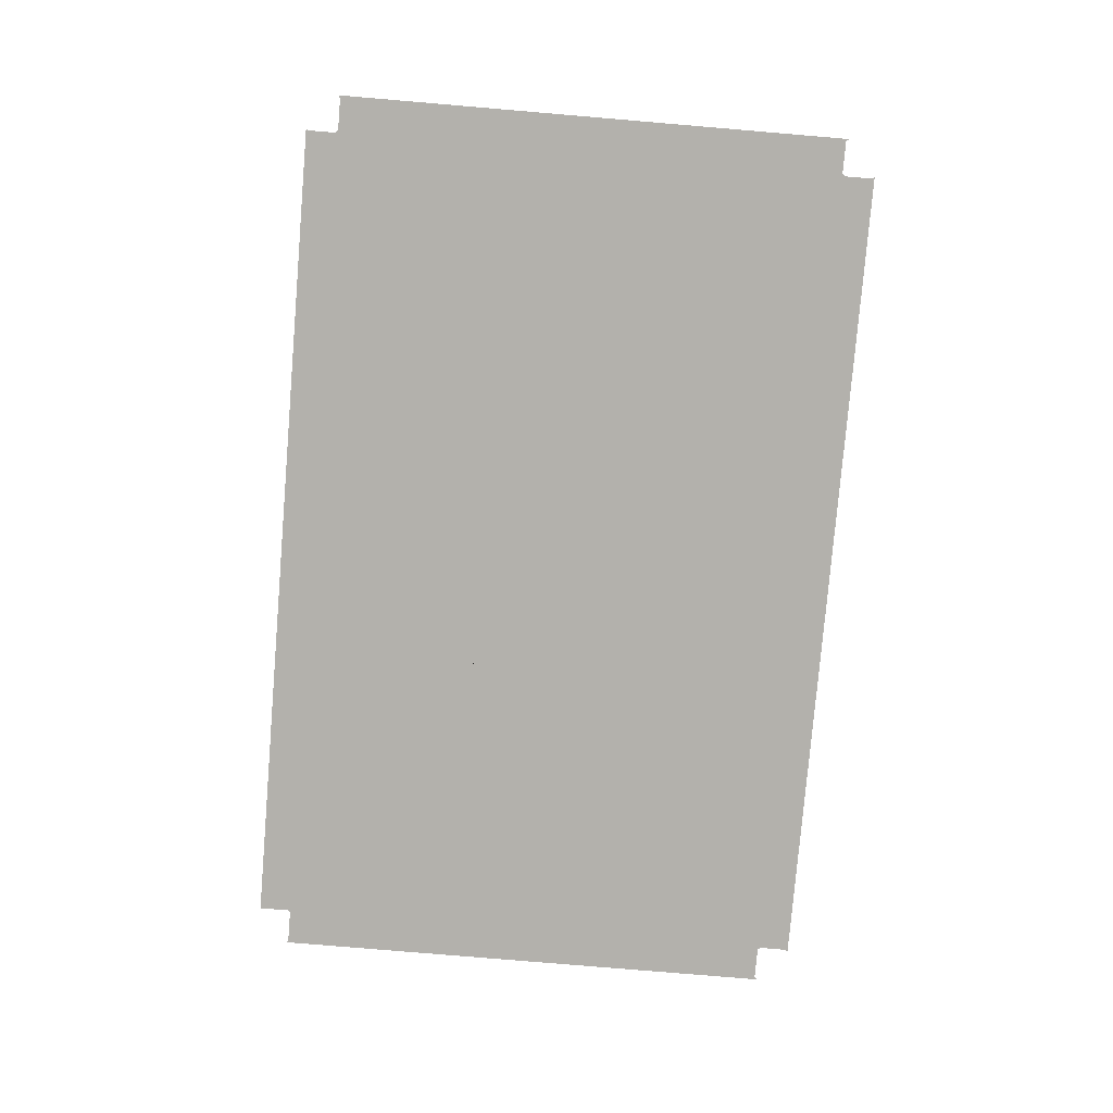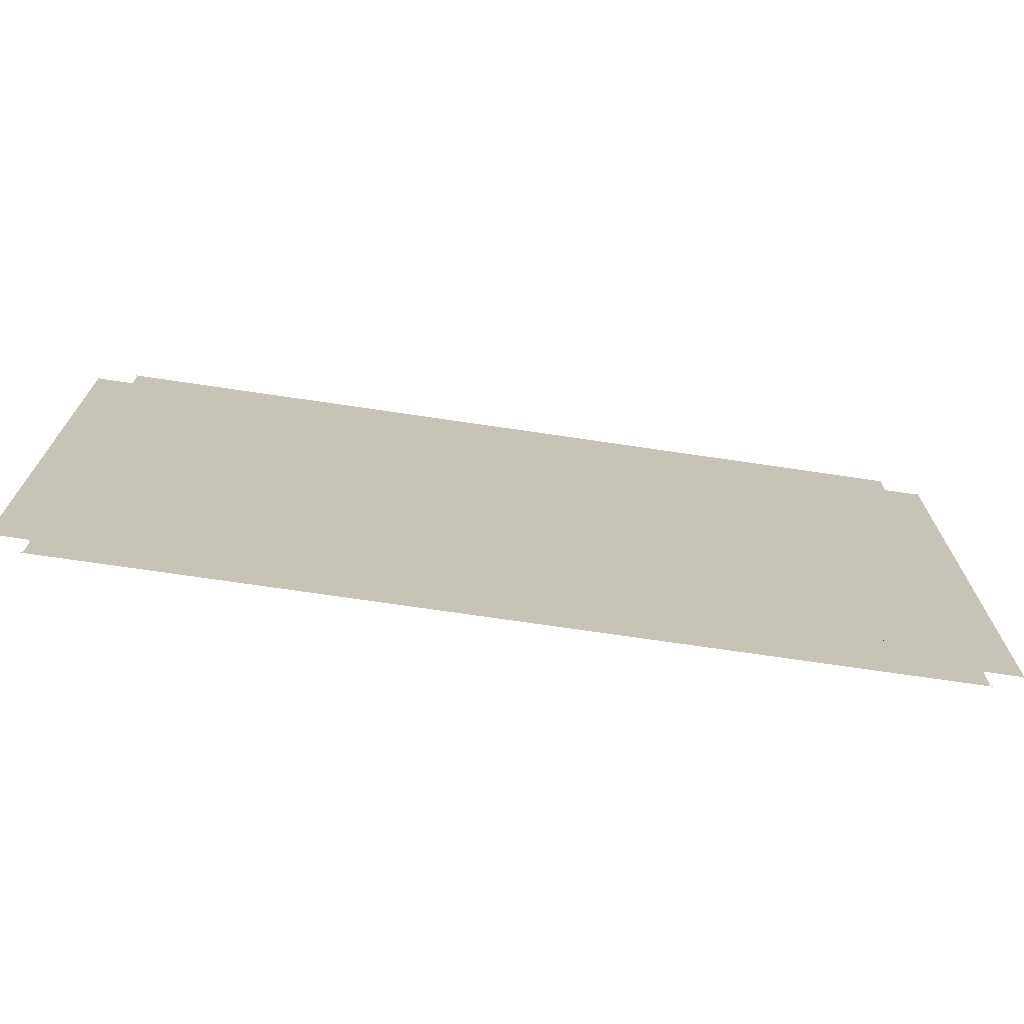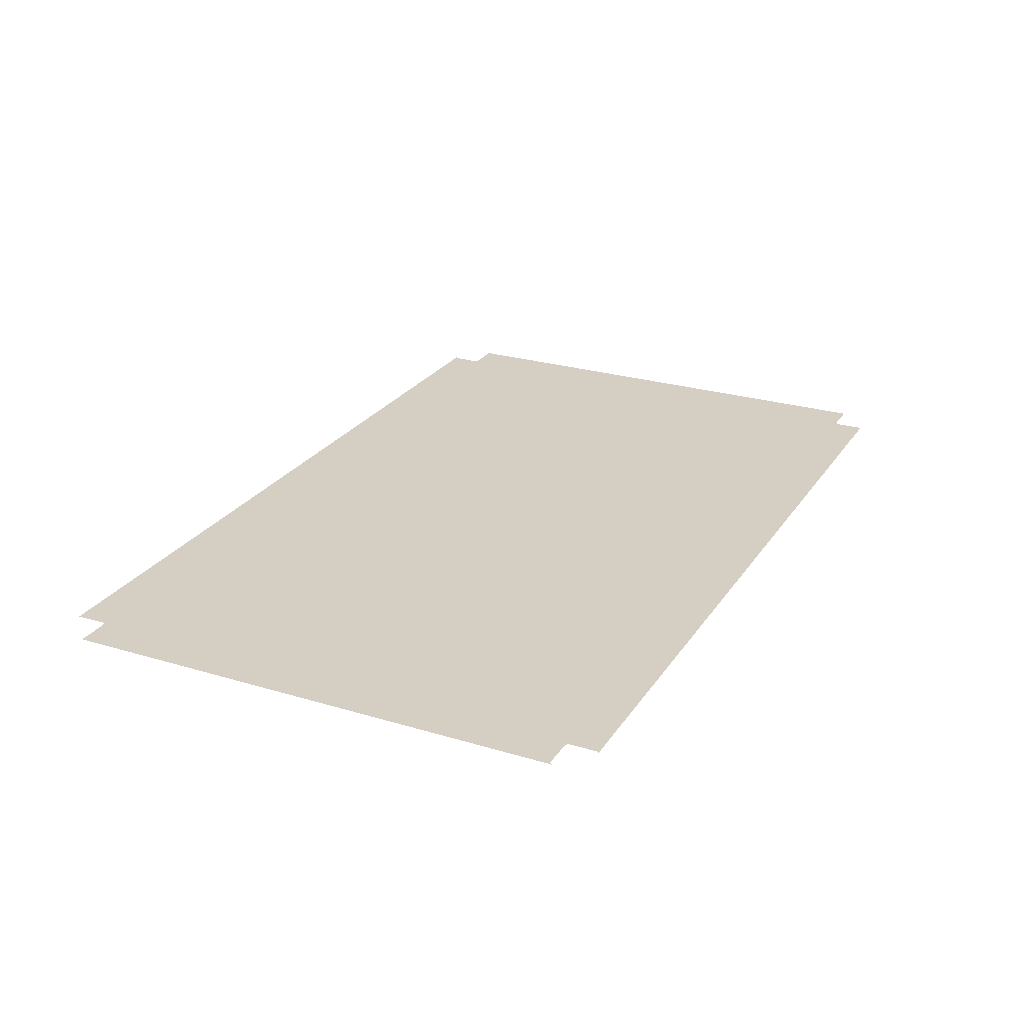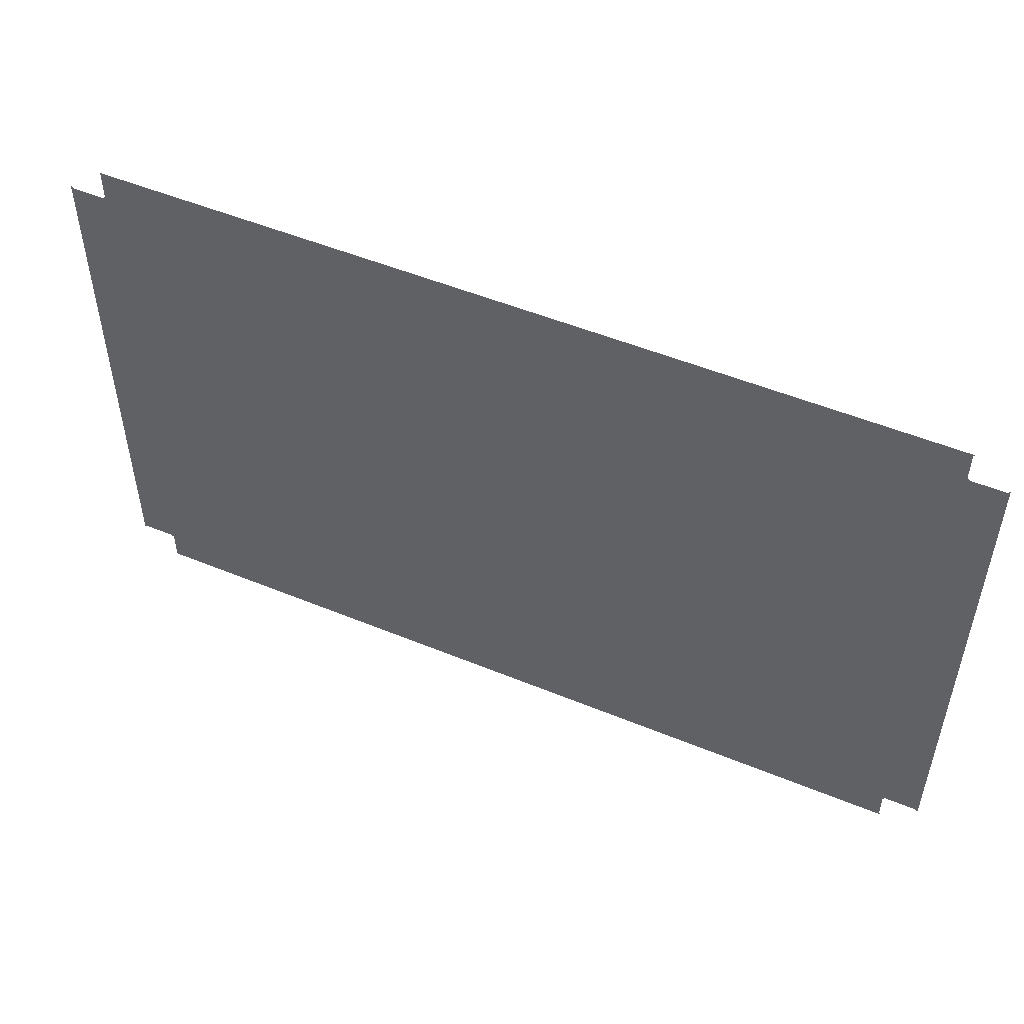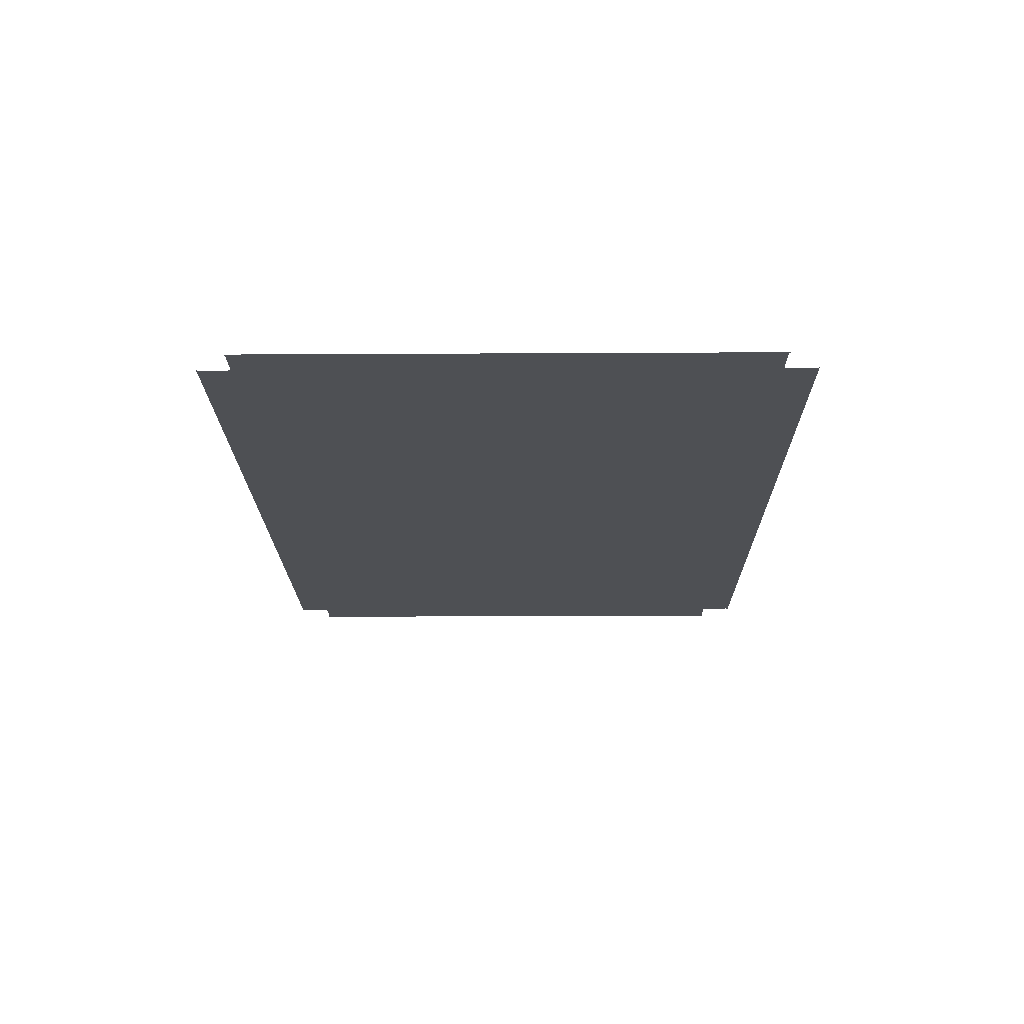
<metadata>
{"format":"obj","ext":"obj","renderer":"f3d","projection":"perspective","resolution":1024,"background":"white","views":[{"elev":-79.0,"azim":-94.8,"up":"+Z"},{"elev":-71.4,"azim":171.6,"up":"+Y"},{"elev":25.4,"azim":115.9,"up":"+Z"},{"elev":51.5,"azim":-155.9,"up":"+Y"},{"elev":-18.5,"azim":-89.4,"up":"+Z"}]}
</metadata>
<code>
o PsCoffeeTable_209_1
v -0.6031 -0.4169 -0.2429
v 0.6093 -0.4169 -0.2434
v 0.6091 -0.4168 -0.2434
v 0.6063 -0.414 -0.2434
v 0.6063 -0.3821 -0.2434
v 0.6063 -0.373 -0.2434
v 0.6071 -0.3722 -0.2434
v 0.6099 -0.3694 -0.2434
v 0.646 -0.3694 -0.2434
v 0.6563 -0.3694 -0.2434
v 0.6571 -0.3702 -0.2434
v 0.6599 -0.373 -0.2434
v 0.6599 0.3774 -0.2434
v 0.6591 0.3766 -0.2434
v 0.6563 0.3738 -0.2434
v 0.6202 0.3738 -0.2434
v 0.6099 0.3738 -0.2434
v 0.6091 0.3746 -0.2434
v 0.6063 0.3774 -0.2434
v 0.6063 0.3866 -0.2434
v -0.6001 -0.3827 -0.2429
v -0.6001 -0.414 -0.2429
v -0.6009 -0.4148 -0.2429
v -0.6537 -0.373 -0.2429
v -0.6529 -0.3722 -0.2429
v -0.6501 -0.3694 -0.2429
v -0.6398 -0.3694 -0.2429
v -0.6037 -0.3694 -0.2429
v -0.6029 -0.3702 -0.2429
v -0.6001 -0.373 -0.2429
v -0.6001 -0.3821 -0.2429
v 0.6063 0.4093 -0.2434
v 0.6063 0.4184 -0.2434
v 0.6071 0.4192 -0.2434
v 0.6087 0.4207 -0.2434
v -0.6025 0.4207 -0.2429
v -0.6001 0.4184 -0.2429
v -0.6001 0.4093 -0.2429
v -0.6001 0.3774 -0.2429
v -0.6009 0.3766 -0.2429
v -0.6037 0.3738 -0.2429
v -0.614 0.3738 -0.2429
v -0.6501 0.3738 -0.2429
v -0.6509 0.3746 -0.2429
v -0.6537 0.3774 -0.2429
v -0.6539 0.3774 -0.2429
v -0.6539 0.3774 -0.2429
v -0.6539 0.3774 -0.2429
v -0.6539 0.3774 -0.2429
v -0.6538 0.3774 -0.2429
v -0.5766 -0.3677 -0.2429
v -0.6036 -0.3696 -0.2429
v -0.5775 -0.3677 -0.2429
v -0.5935 -0.3689 -0.2429
v -0.6537 -0.373 -0.2429
v -0.6537 -0.373 -0.2429
v -0.6017 -0.3694 -0.2429
v -0.6539 -0.373 -0.2429
f 1 2 23
f 2 3 23
f 3 4 23
f 12 13 11
f 11 13 10
f 13 14 10
f 14 15 10
f 23 4 22
f 20 51 21 19
f 4 5 22
f 10 15 9
f 15 16 9
f 9 16 8
f 16 17 8
f 22 5 21
f 5 6 21
f 19 21 18
f 18 21 17
f 21 6 17
f 6 7 17
f 7 8 17
f 35 36 34
f 34 36 33
f 36 37 33
f 21 51 53 31
f 31 53 54 30
f 24 25 50 49
f 33 37 32
f 37 38 32
f 32 38 20
f 38 39 20
f 30 54 57 29
f 29 57 52
f 20 39 28
f 39 40 28
f 40 41 28
f 28 41 27
f 41 42 27
f 42 43 27
f 27 43 26
f 26 43 25
f 43 44 25
f 44 45 25
f 25 45 50
f 53 51 20
f 54 53 20
f 58 55 47 46
f 55 56 48 47
f 56 24 49 48
f 57 54 20
f 52 57 20 28

</code>
